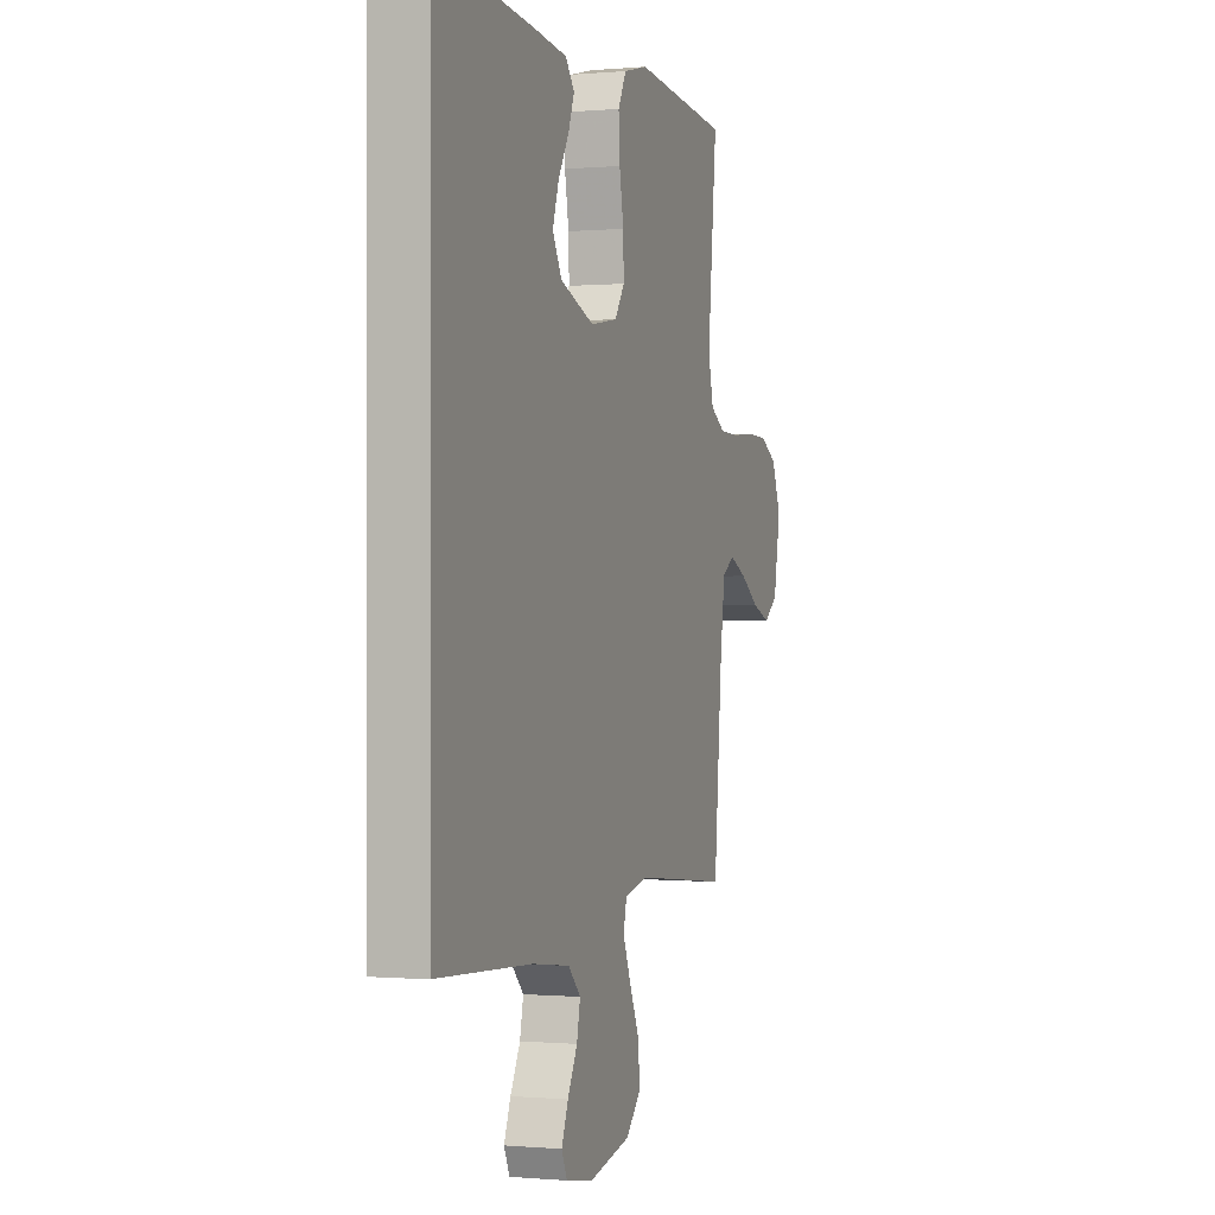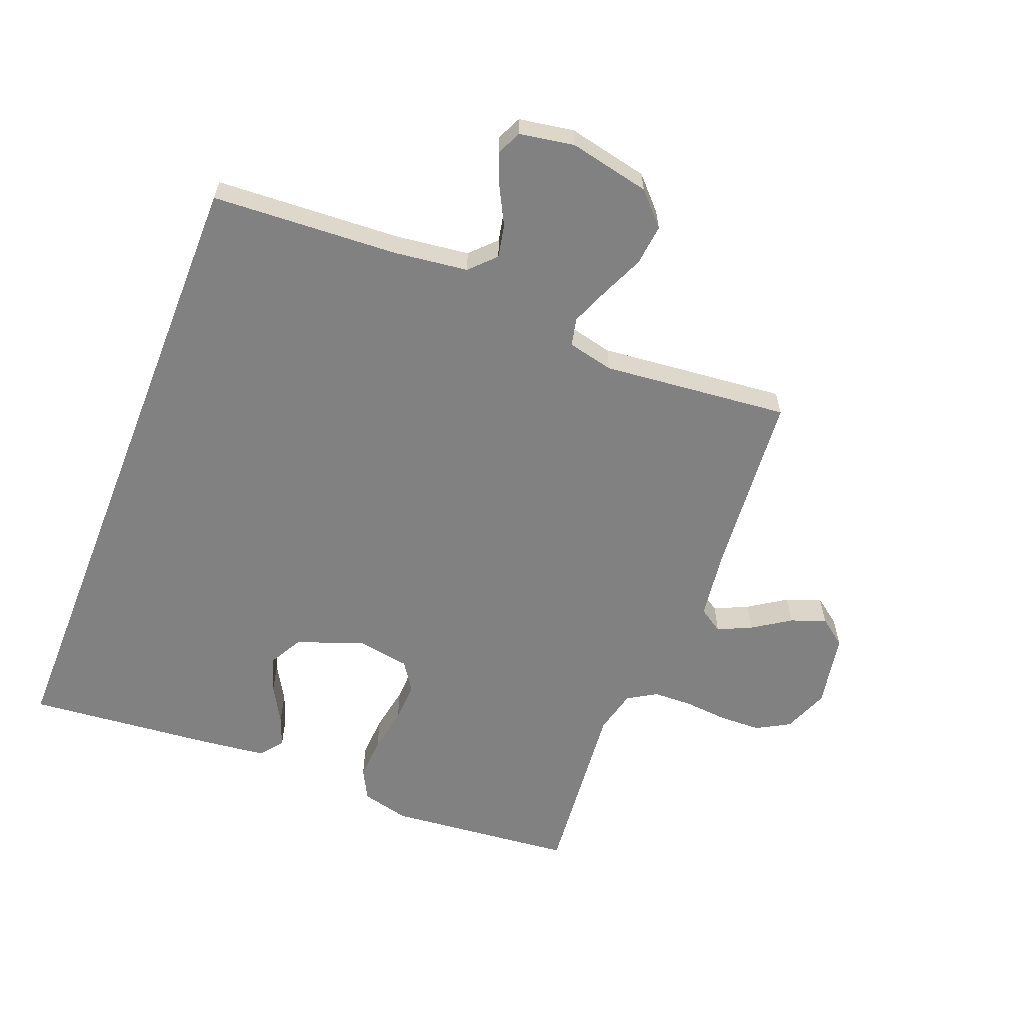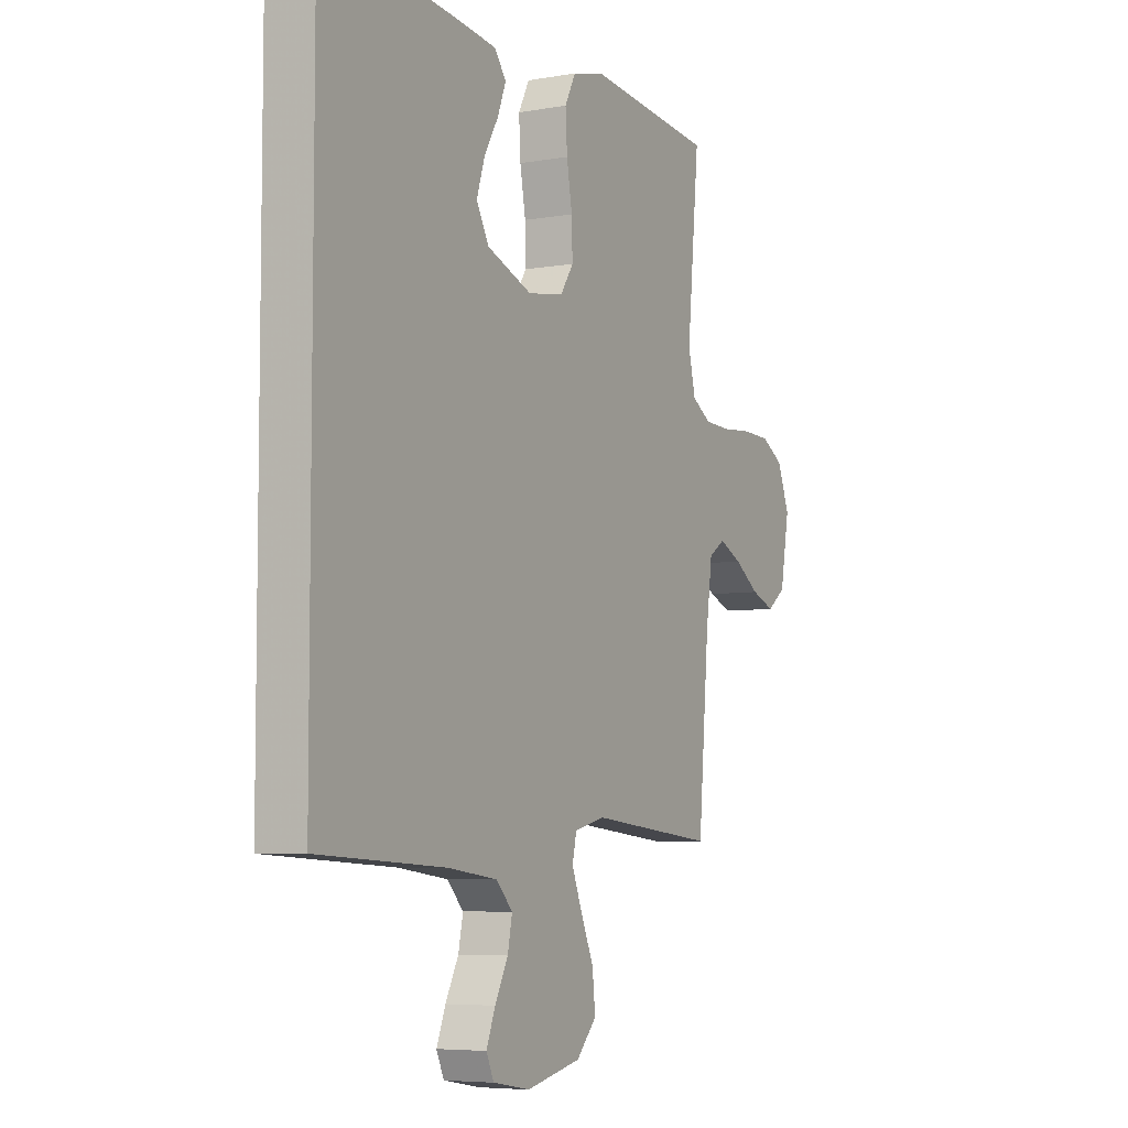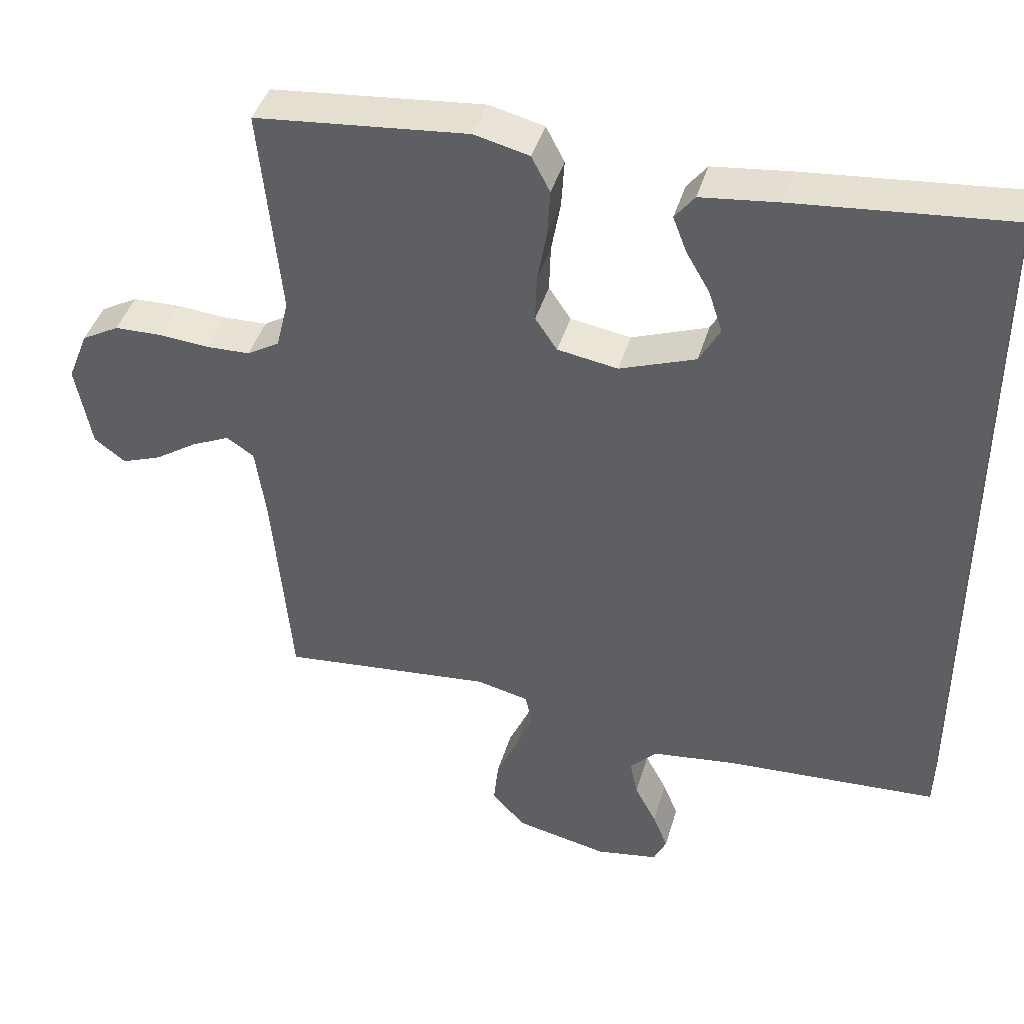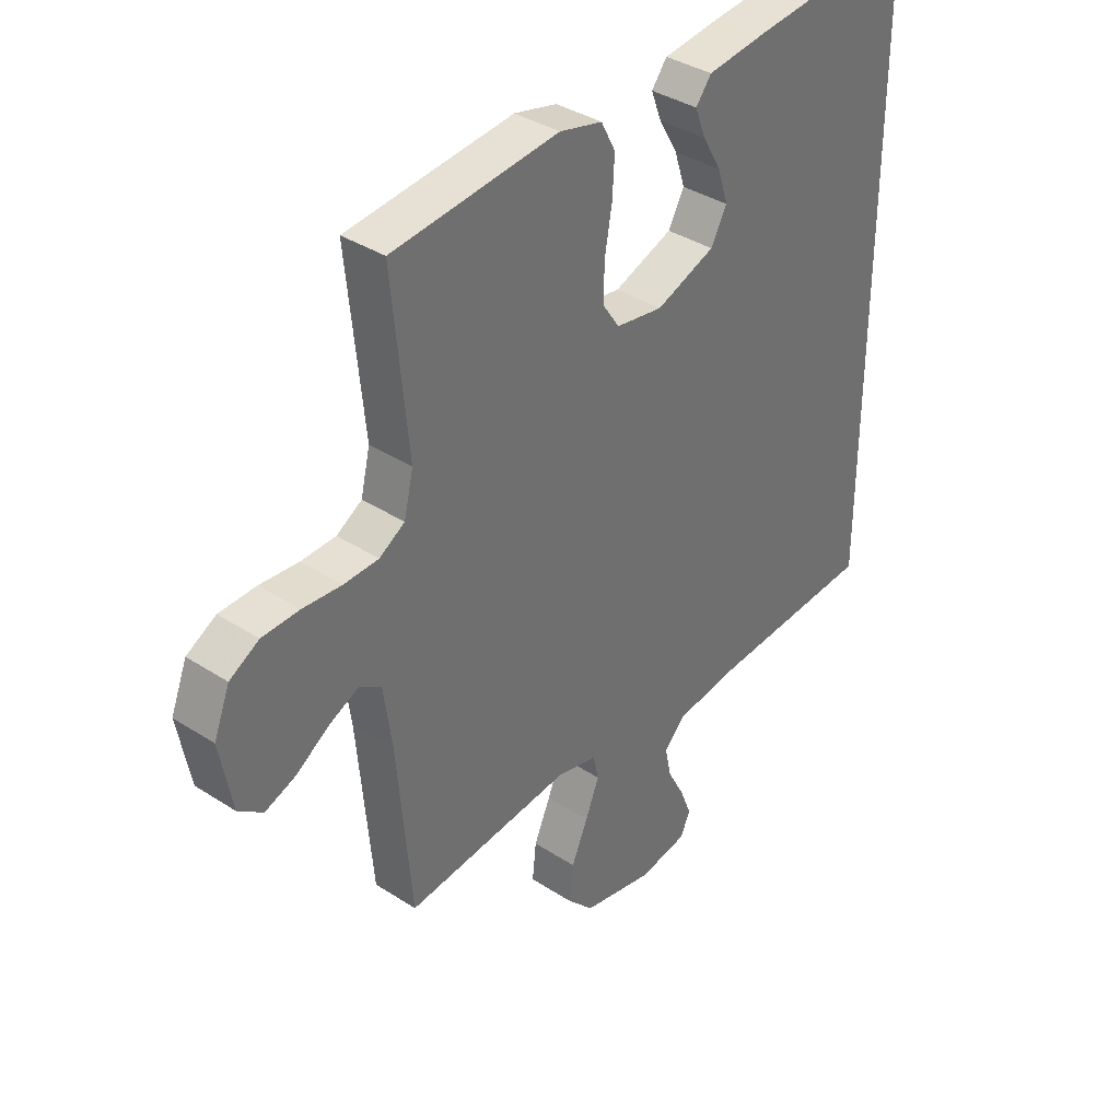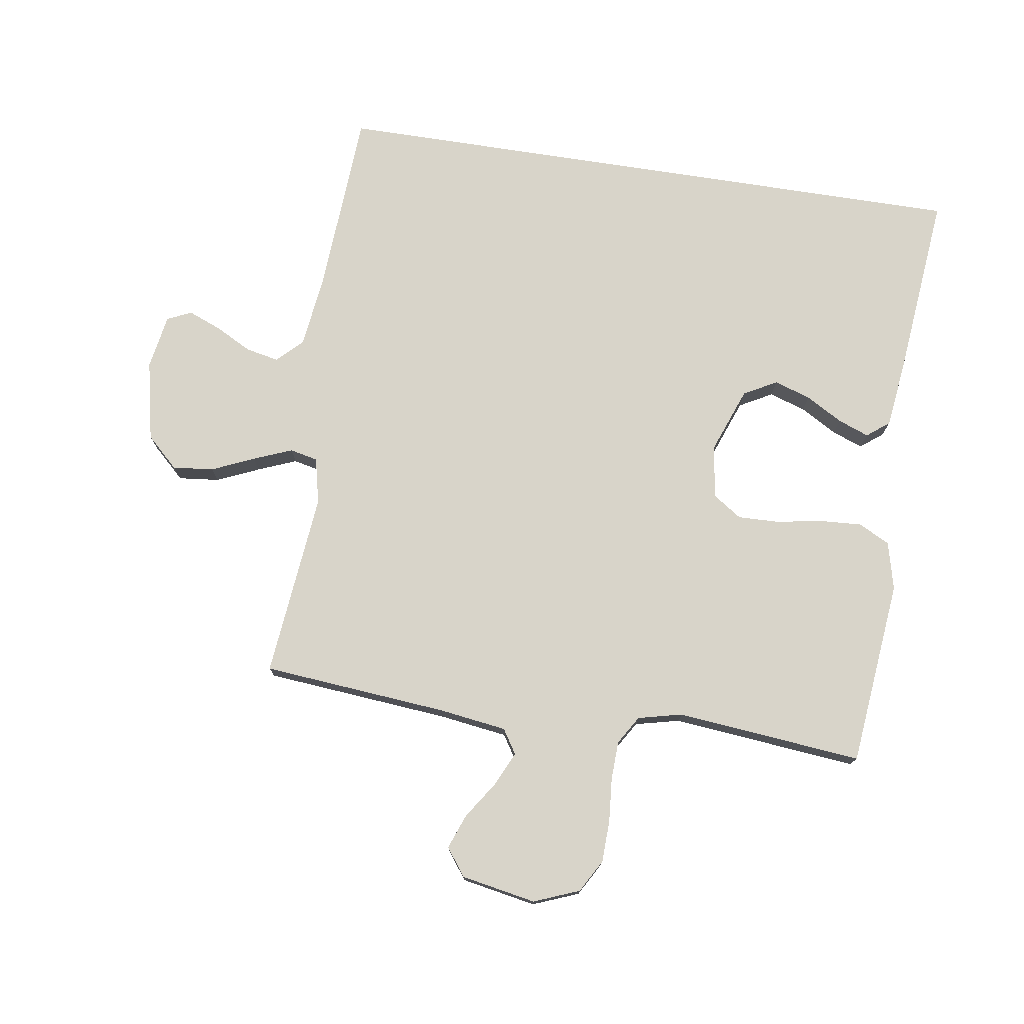
<metadata>
{"format":"obj","ext":"obj","renderer":"f3d","projection":"perspective","resolution":1024,"background":"white","views":[{"elev":-0.3,"azim":108.8,"up":"+Z"},{"elev":-60.5,"azim":158.5,"up":"+Y"},{"elev":-5.9,"azim":118.1,"up":"+Z"},{"elev":42.4,"azim":16.0,"up":"+Z"},{"elev":37.2,"azim":-50.2,"up":"+Z"},{"elev":75.7,"azim":-81.2,"up":"+Y"}]}
</metadata>
<code>
v -0.5 0.07 0.5
v -0.2 0.07 0.53
v -0.123 0.07 0.511
v -0.097 0.07 0.461
v -0.101 0.07 0.393
v -0.114 0.07 0.319
v -0.116 0.07 0.253
v -0.085 0.07 0.207
v 0 0.07 0.193
v 0.107 0.07 0.233
v 0.136 0.07 0.286
v 0.117 0.07 0.345
v 0.083 0.07 0.404
v 0.064 0.07 0.454
v 0.092 0.07 0.49
v 0.2 0.07 0.503
v 0.5 0.07 0.532
v 0.5 0.07 -0.516
v 0.2 0.07 -0.533
v 0.082 0.07 -0.548
v 0.043 0.07 -0.588
v 0.054 0.07 -0.641
v 0.085 0.07 -0.7
v 0.106 0.07 -0.753
v 0.088 0.07 -0.792
v 0 0.07 -0.807
v -0.13 0.07 -0.779
v -0.178 0.07 -0.728
v -0.171 0.07 -0.662
v -0.141 0.07 -0.594
v -0.116 0.07 -0.532
v -0.126 0.07 -0.487
v -0.2 0.07 -0.47
v -0.5 0.07 -0.5
v -0.526 0.07 -0.2
v -0.541 0.07 -0.092
v -0.58 0.07 -0.067
v -0.634 0.07 -0.092
v -0.694 0.07 -0.132
v -0.75 0.07 -0.153
v -0.794 0.07 -0.12
v -0.816 0.07 0
v -0.787 0.07 0.073
v -0.734 0.07 0.103
v -0.667 0.07 0.105
v -0.597 0.07 0.099
v -0.534 0.07 0.101
v -0.488 0.07 0.129
v -0.471 0.07 0.2
v -0.5 0 0.5
v -0.2 0 0.53
v -0.123 0 0.511
v -0.097 0 0.461
v -0.101 0 0.393
v -0.114 0 0.319
v -0.116 0 0.253
v -0.085 0 0.207
v 0 0 0.193
v 0.107 0 0.233
v 0.136 0 0.286
v 0.117 0 0.345
v 0.083 0 0.404
v 0.064 0 0.454
v 0.092 0 0.49
v 0.2 0 0.503
v 0.5 0 0.532
v 0.5 0 -0.516
v 0.2 0 -0.533
v 0.082 0 -0.548
v 0.043 0 -0.588
v 0.054 0 -0.641
v 0.085 0 -0.7
v 0.106 0 -0.753
v 0.088 0 -0.792
v 0 0 -0.807
v -0.13 0 -0.779
v -0.178 0 -0.728
v -0.171 0 -0.662
v -0.141 0 -0.594
v -0.116 0 -0.532
v -0.126 0 -0.487
v -0.2 0 -0.47
v -0.5 0 -0.5
v -0.526 0 -0.2
v -0.541 0 -0.092
v -0.58 0 -0.067
v -0.634 0 -0.092
v -0.694 0 -0.132
v -0.75 0 -0.153
v -0.794 0 -0.12
v -0.816 0 0
v -0.787 0 0.073
v -0.734 0 0.103
v -0.667 0 0.105
v -0.597 0 0.099
v -0.534 0 0.101
v -0.488 0 0.129
v -0.471 0 0.2
f 44 45 46
f 43 44 46
f 42 43 46
f 41 42 46
f 40 41 46
f 39 40 46
f 38 39 46
f 37 38 46 47
f 36 37 47 48
f 33 34 35
f 35 36 48
f 33 35 48
f 32 33 48
f 28 29 30
f 27 28 30
f 26 27 30
f 25 26 30
f 24 25 30
f 23 24 30
f 22 23 30
f 21 22 30 31
f 20 21 31 32
f 16 17 18 19
f 14 15 16
f 13 14 16
f 12 13 16
f 11 12 16
f 11 16 19 20
f 4 5 6
f 3 4 6
f 2 3 6
f 1 2 6
f 49 1 6
f 49 6 7
f 48 49 7 8
f 32 48 8 9
f 10 11 20 32
f 9 10 32
f 95 94 93
f 95 93 92
f 95 92 91
f 95 91 90
f 95 90 89
f 95 89 88
f 95 88 87
f 96 95 87 86
f 97 96 86 85
f 84 83 82
f 97 85 84
f 97 84 82
f 97 82 81
f 79 78 77
f 79 77 76
f 79 76 75
f 79 75 74
f 79 74 73
f 79 73 72
f 79 72 71
f 80 79 71 70
f 81 80 70 69
f 68 67 66 65
f 65 64 63
f 65 63 62
f 65 62 61
f 65 61 60
f 69 68 65 60
f 55 54 53
f 55 53 52
f 55 52 51
f 55 51 50
f 55 50 98
f 56 55 98
f 57 56 98 97
f 58 57 97 81
f 81 69 60 59
f 81 59 58
f 1 50 51 2
f 2 51 52 3
f 3 52 53 4
f 4 53 54 5
f 5 54 55 6
f 6 55 56 7
f 7 56 57 8
f 8 57 58 9
f 9 58 59 10
f 10 59 60 11
f 11 60 61 12
f 12 61 62 13
f 13 62 63 14
f 14 63 64 15
f 15 64 65 16
f 16 65 66 17
f 17 66 67 18
f 18 67 68 19
f 19 68 69 20
f 20 69 70 21
f 21 70 71 22
f 22 71 72 23
f 23 72 73 24
f 24 73 74 25
f 25 74 75 26
f 26 75 76 27
f 27 76 77 28
f 28 77 78 29
f 29 78 79 30
f 30 79 80 31
f 31 80 81 32
f 32 81 82 33
f 33 82 83 34
f 34 83 84 35
f 35 84 85 36
f 36 85 86 37
f 37 86 87 38
f 38 87 88 39
f 39 88 89 40
f 40 89 90 41
f 41 90 91 42
f 42 91 92 43
f 43 92 93 44
f 44 93 94 45
f 45 94 95 46
f 46 95 96 47
f 47 96 97 48
f 48 97 98 49
f 49 98 50 1

</code>
